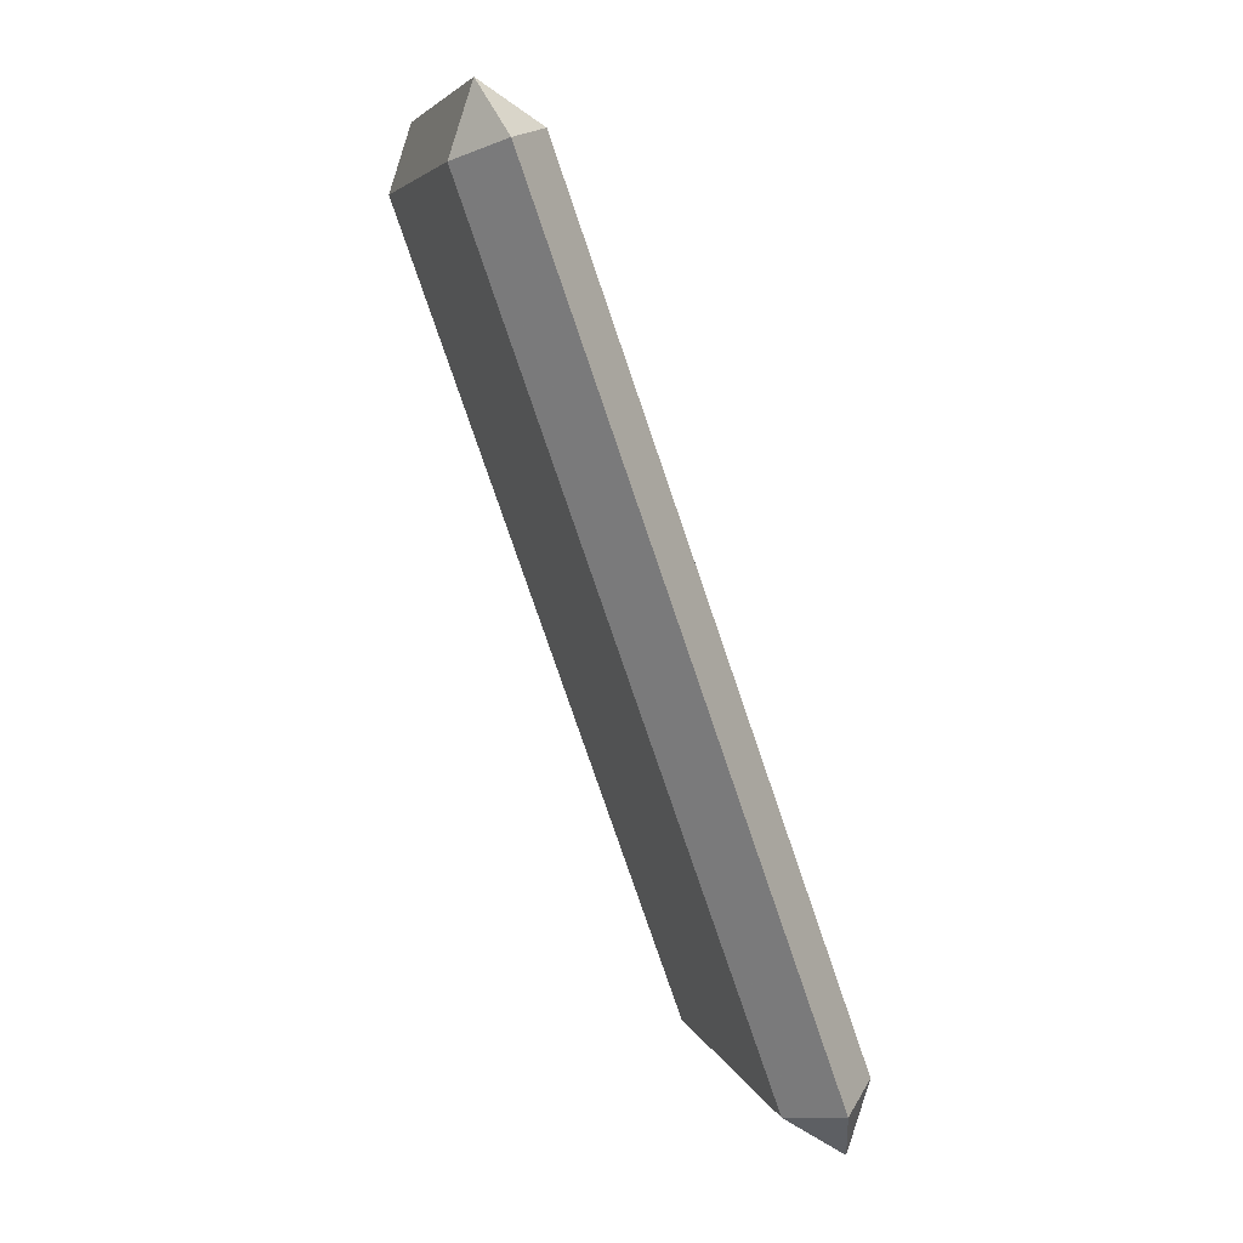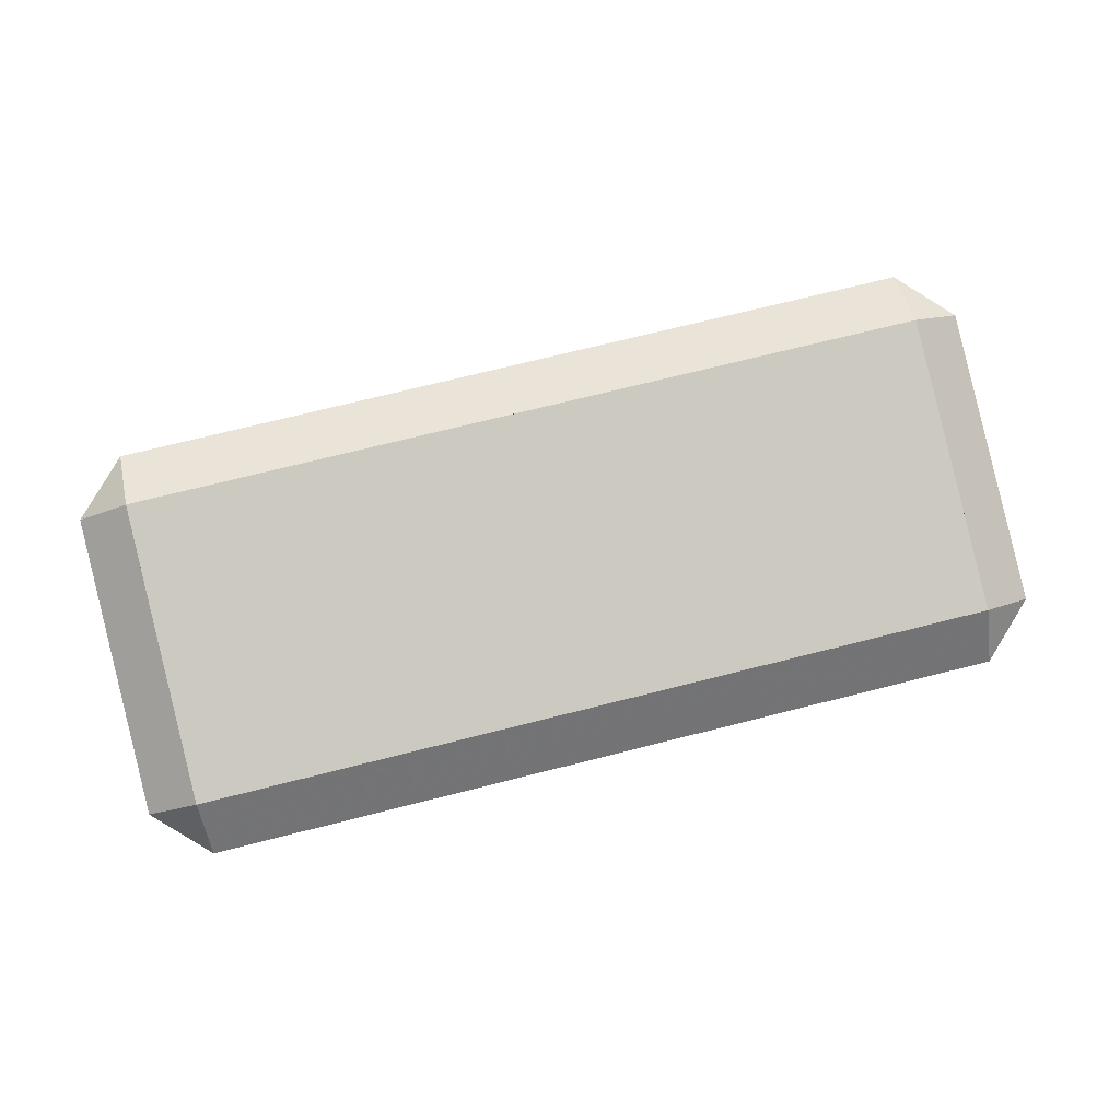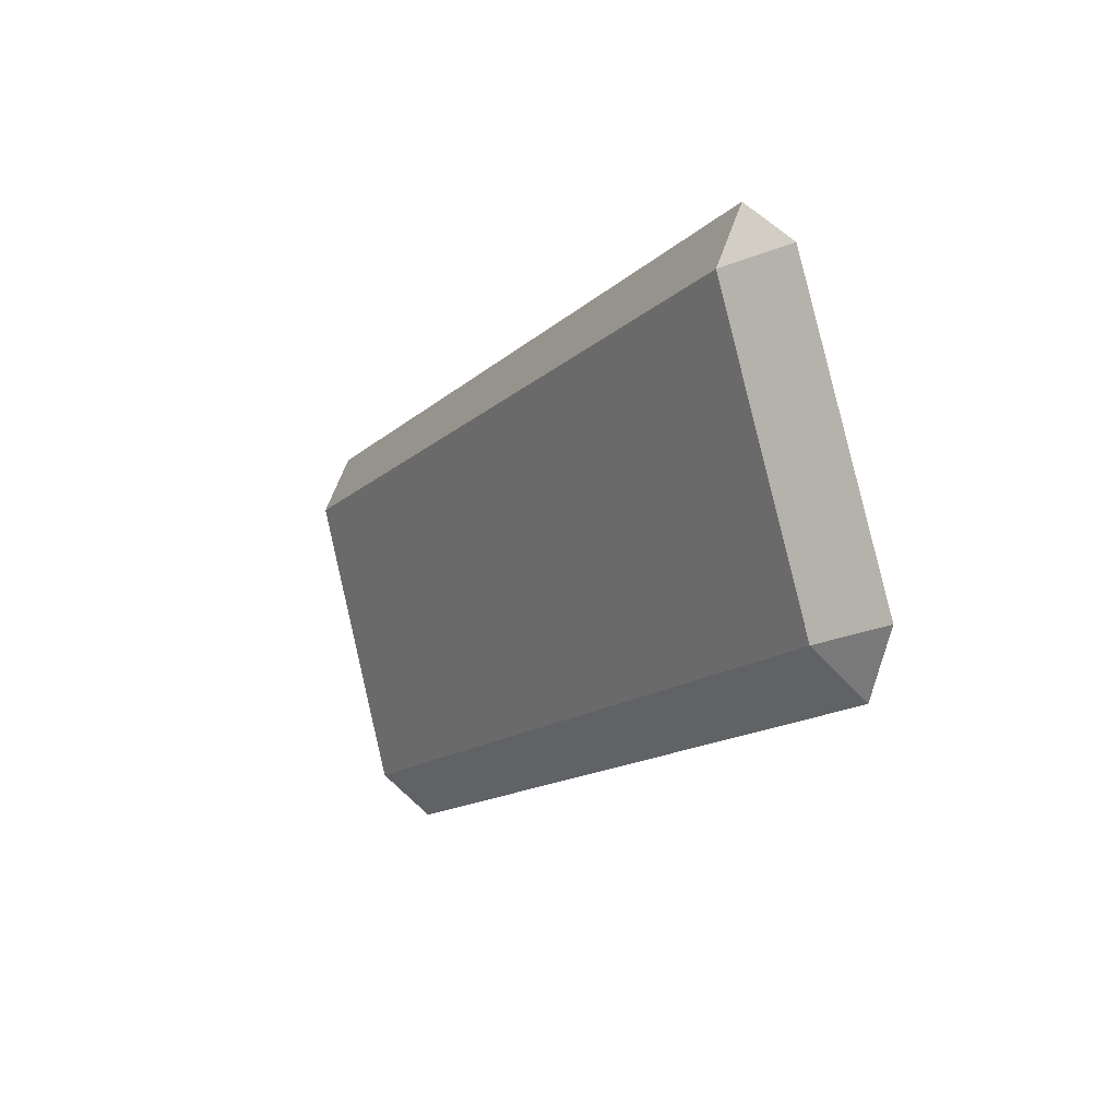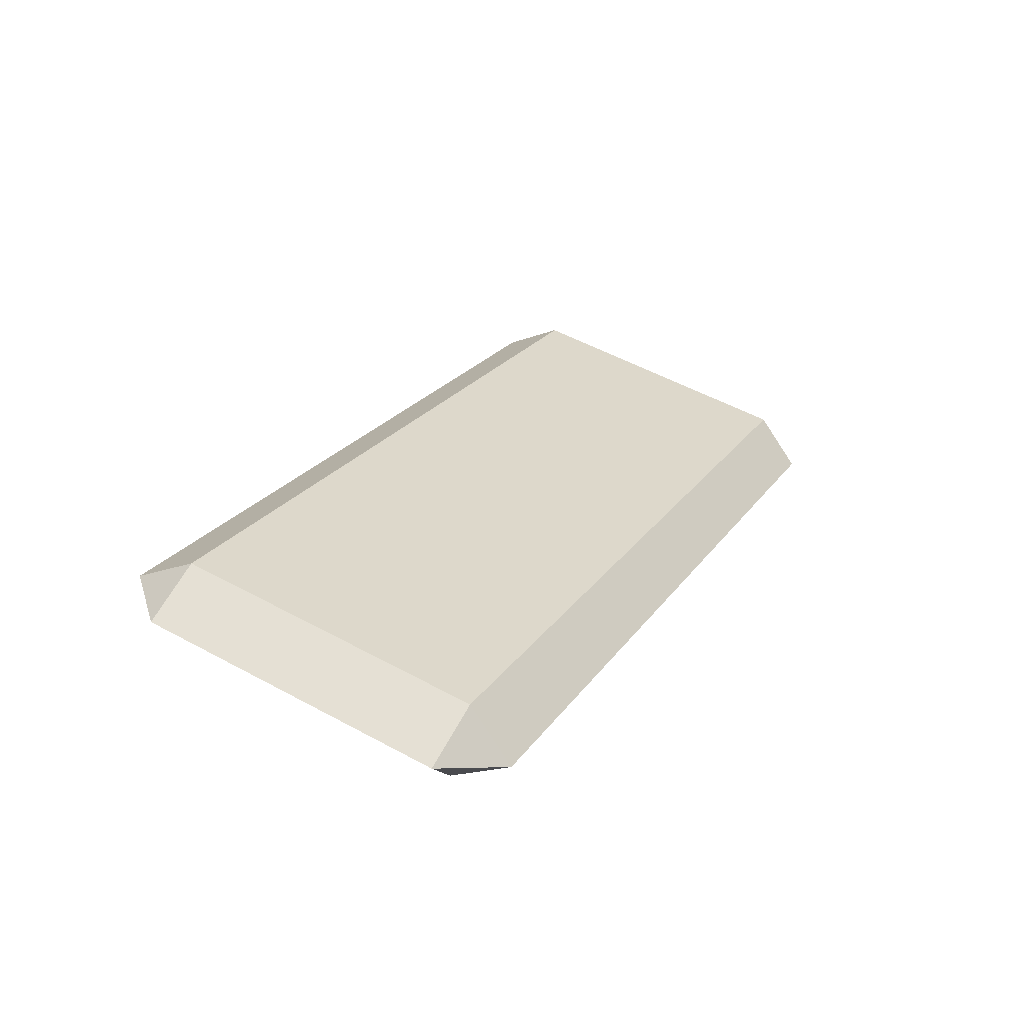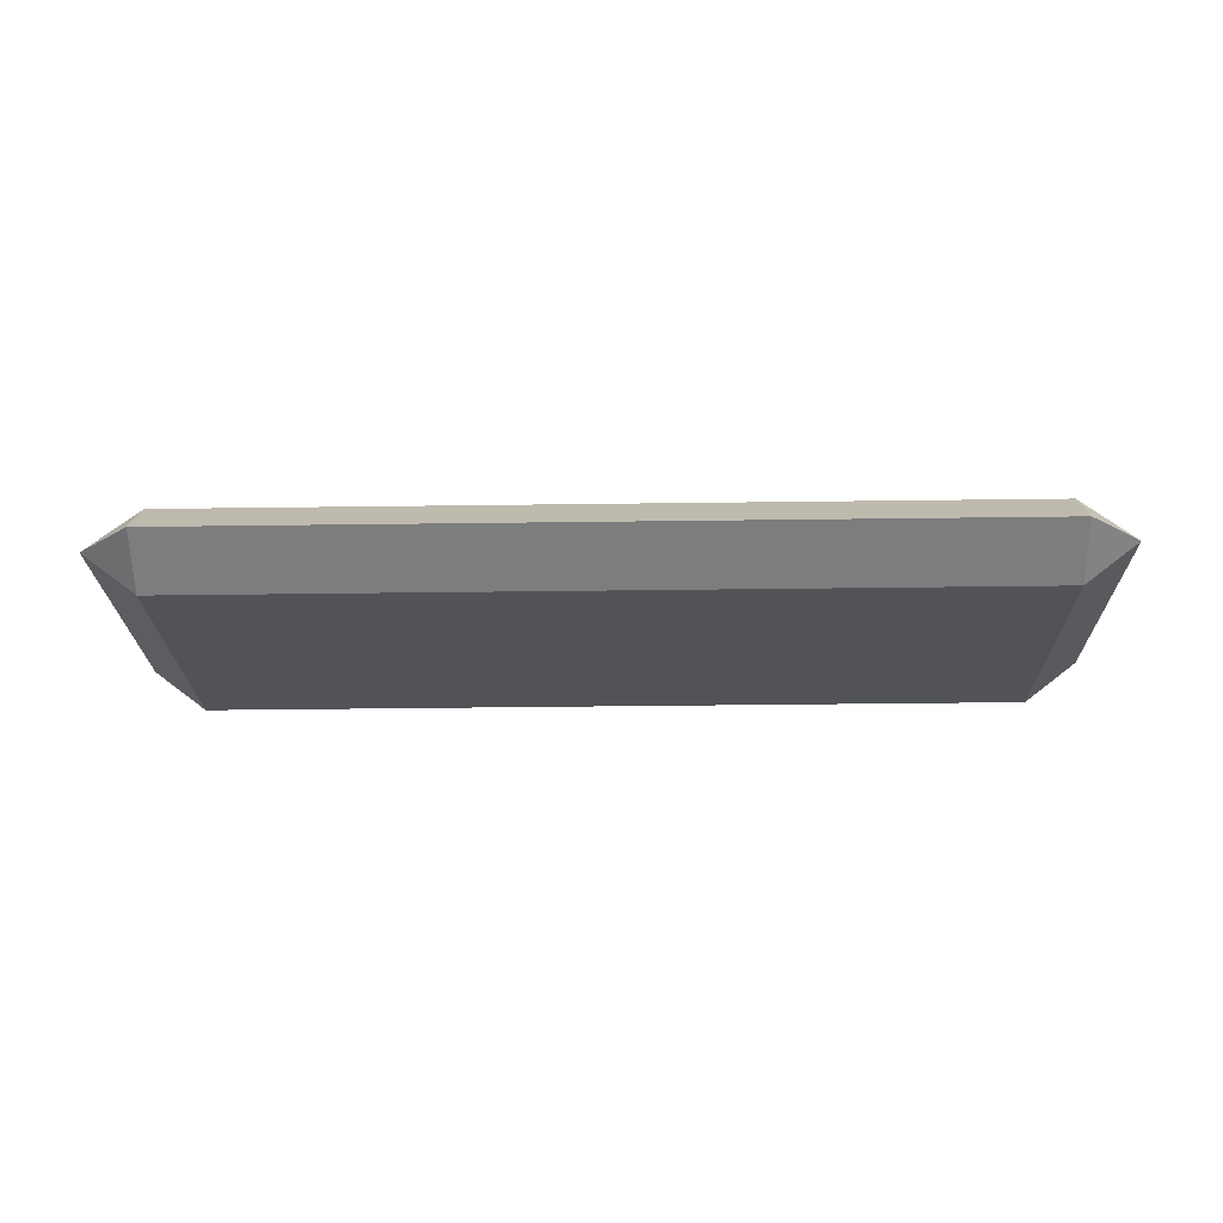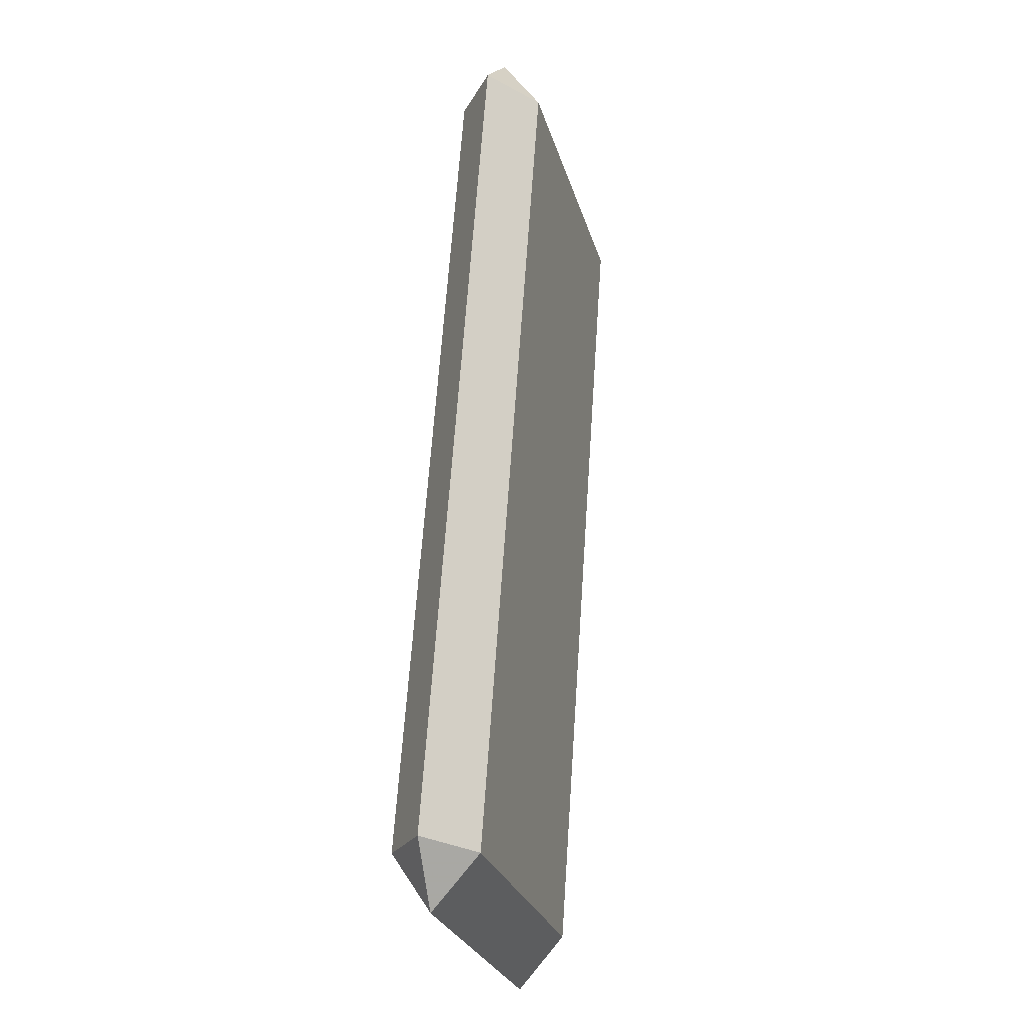
<metadata>
{"format":"obj","ext":"obj","renderer":"f3d","projection":"perspective","resolution":1024,"background":"white","views":[{"elev":-79.3,"azim":108.9,"up":"+Y"},{"elev":72.7,"azim":-14.1,"up":"+Z"},{"elev":-13.9,"azim":61.8,"up":"+Y"},{"elev":23.2,"azim":-64.0,"up":"+Z"},{"elev":-36.7,"azim":1.0,"up":"+Z"},{"elev":64.2,"azim":93.9,"up":"+Y"}]}
</metadata>
<code>
v 0.05788 0.06743 0.4144
v 0.05788 0.3857 0.4996
v 0.05788 0 0.4424
v 0.05788 0.04439 0.5004
v 0.05788 0.4301 0.5576
v 0.05788 0.3626 0.5856
v 0 0.3742 0.5426
v 0.9421 0.04439 0.5004
v 1 0.05591 0.4574
v 0.9421 0 0.4424
v 0 0.05591 0.4574
v 1 0.3742 0.5426
v 0.9421 0.4301 0.5576
v 0.9421 0.06743 0.4144
v 0.9421 0.3857 0.4996
v 0.9421 0.3626 0.5856
g pillowBlueLong
f 2 1 3
f 3 4 2
f 4 5 2
f 4 6 5
f 5 2 7
f 9 8 10
f 11 4 6
f 6 7 11
f 11 3 10
f 10 9 11
f 9 7 11
f 9 12 7
f 12 5 7
f 12 13 5
f 14 1 2
f 2 15 14
f 10 14 15
f 15 8 10
f 15 13 8
f 13 16 8
f 14 9 8
f 8 4 14
f 4 1 14
f 4 11 1
f 3 4 11
f 12 9 14
f 14 15 12
f 16 12 13
f 16 12 15
f 15 6 16
f 15 2 6
f 2 7 6
f 16 8 9
f 9 12 16
f 6 4 8
f 8 16 6
f 10 3 1
f 1 14 10
f 10 8 4
f 4 3 10
f 3 11 1
f 1 11 7
f 7 2 1
f 13 15 2
f 2 5 13
f 12 15 13
f 9 10 14
f 5 6 16
f 16 13 5
f 7 6 5
g pillowBlueLong
f 2 1 3
f 3 4 2
f 4 5 2
f 4 6 5
f 5 2 7
f 9 8 10
f 11 4 6
f 6 7 11
f 11 3 10
f 10 9 11
f 9 7 11
f 9 12 7
f 12 5 7
f 12 13 5
f 14 1 2
f 2 15 14
f 10 14 15
f 15 8 10
f 15 13 8
f 13 16 8
f 14 9 8
f 8 4 14
f 4 1 14
f 4 11 1
f 3 4 11
f 12 9 14
f 14 15 12
f 16 12 13
f 16 12 15
f 15 6 16
f 15 2 6
f 2 7 6
f 16 8 9
f 9 12 16
f 6 4 8
f 8 16 6
f 10 3 1
f 1 14 10
f 10 8 4
f 4 3 10
f 3 11 1
f 1 11 7
f 7 2 1
f 13 15 2
f 2 5 13
f 12 15 13
f 9 10 14
f 5 6 16
f 16 13 5
f 7 6 5

</code>
